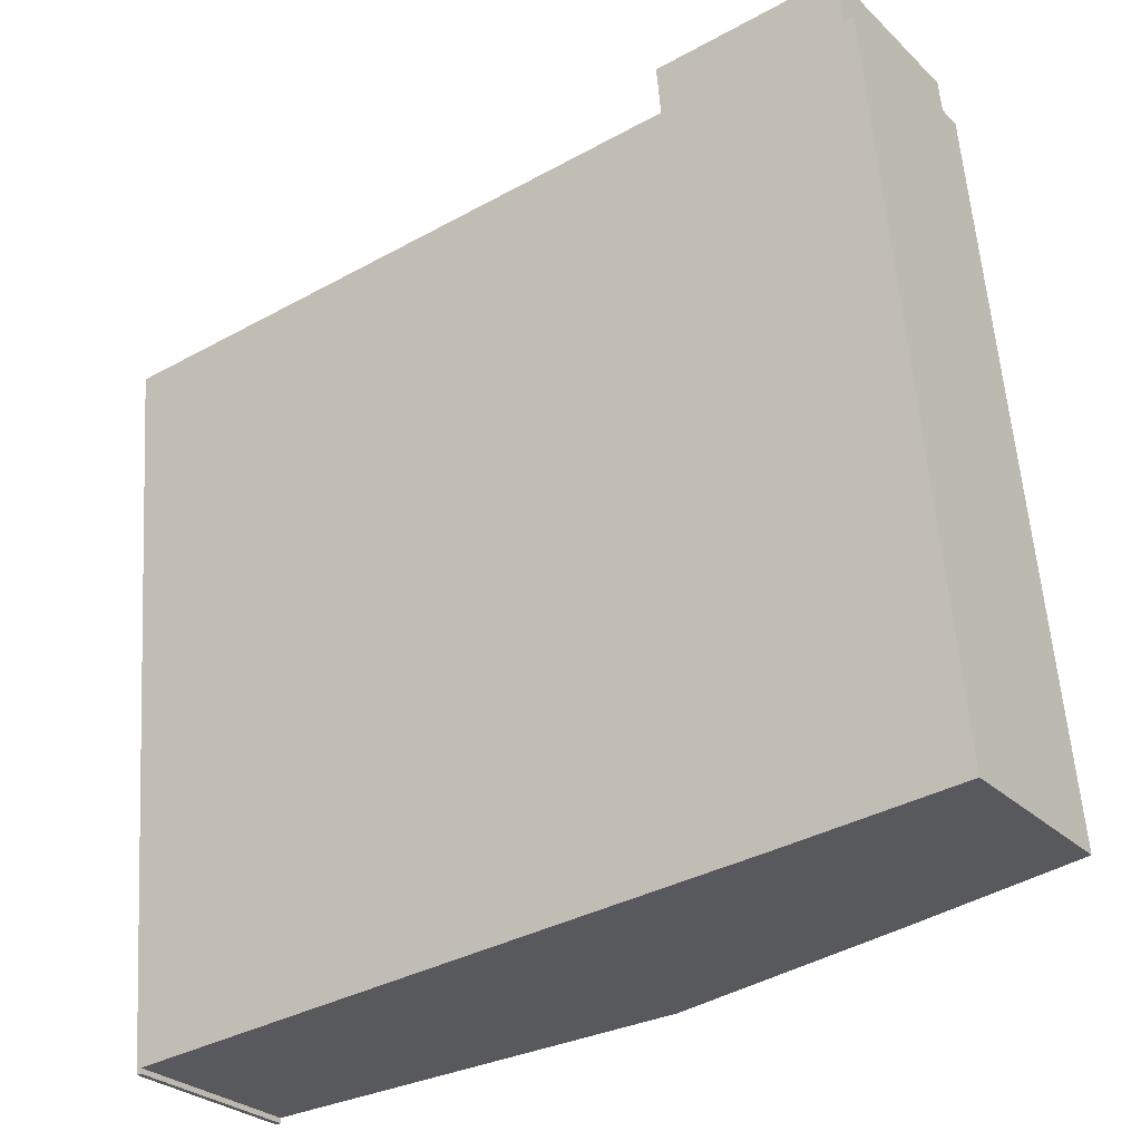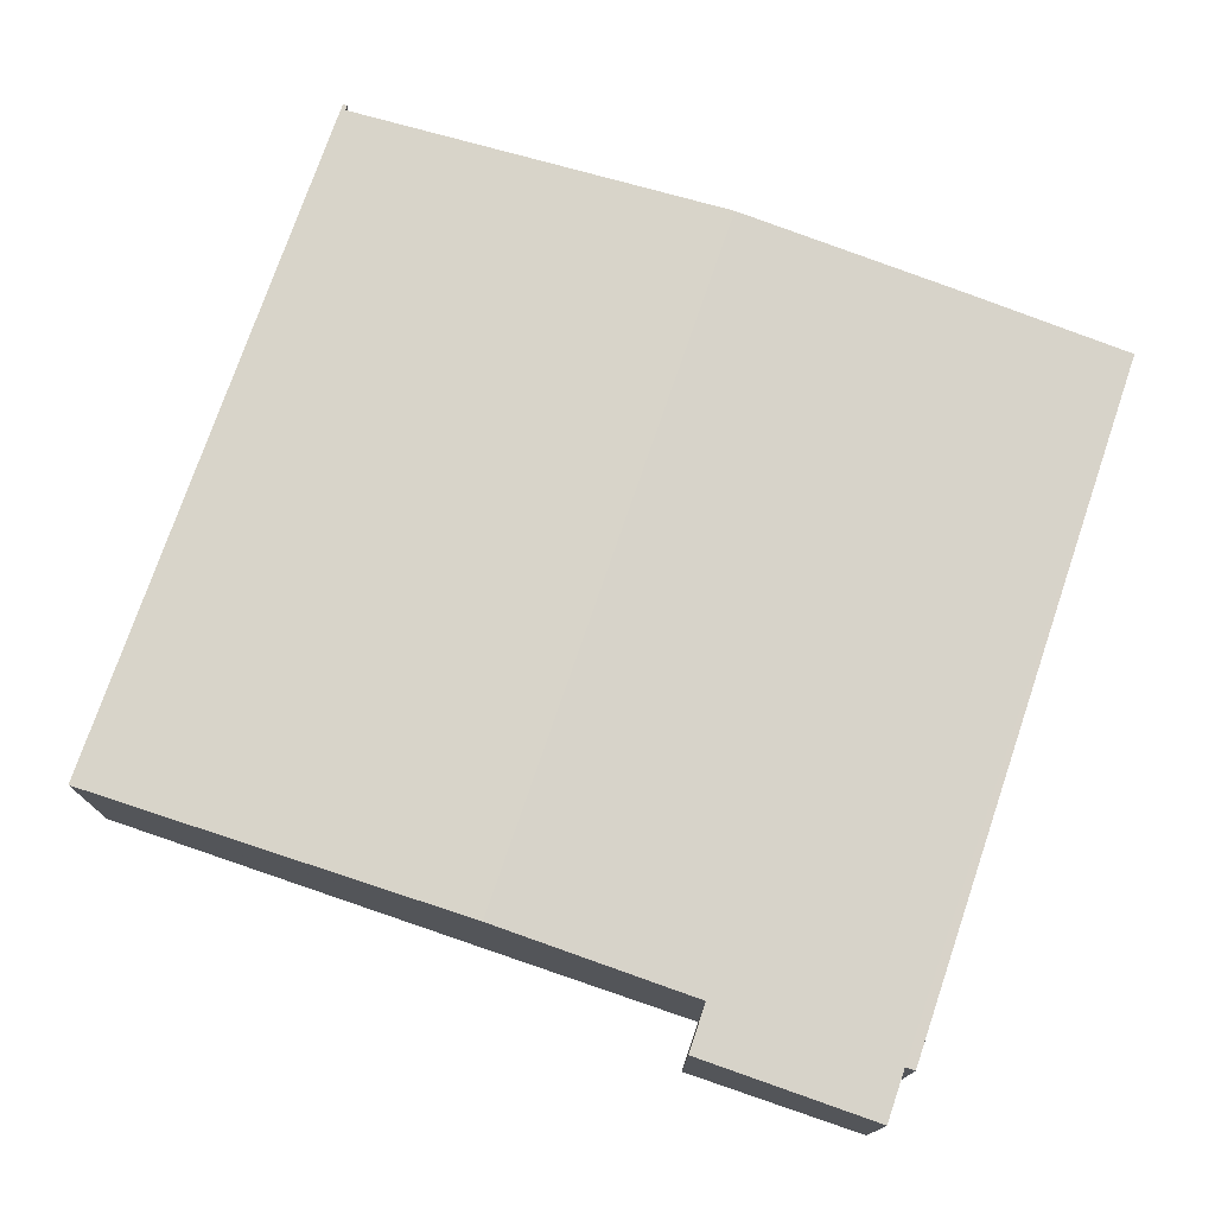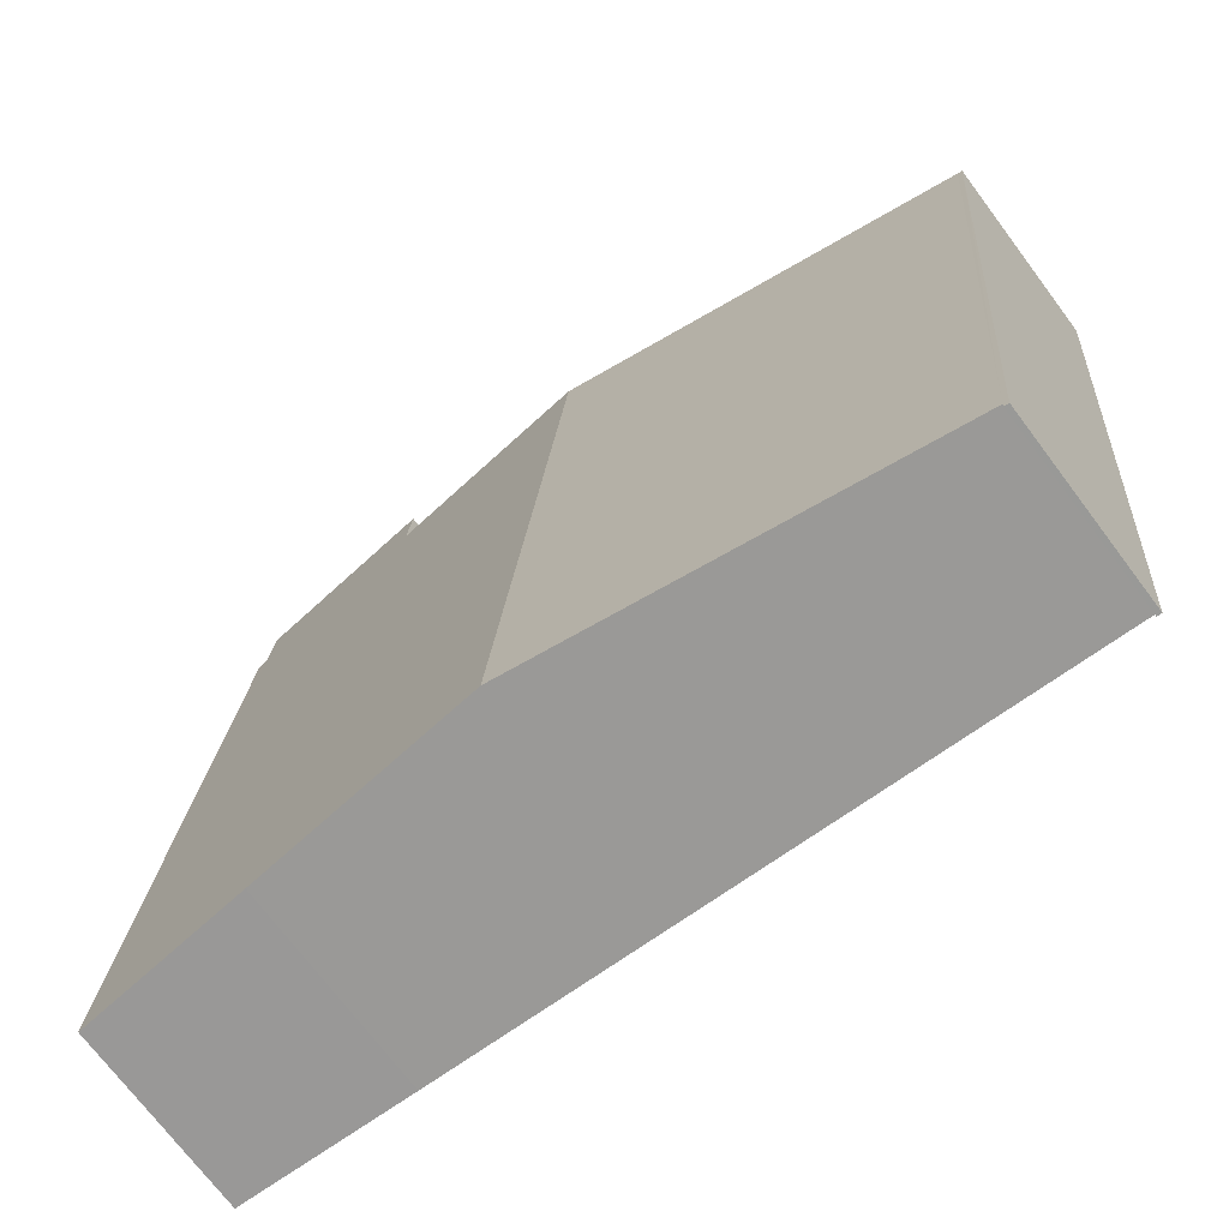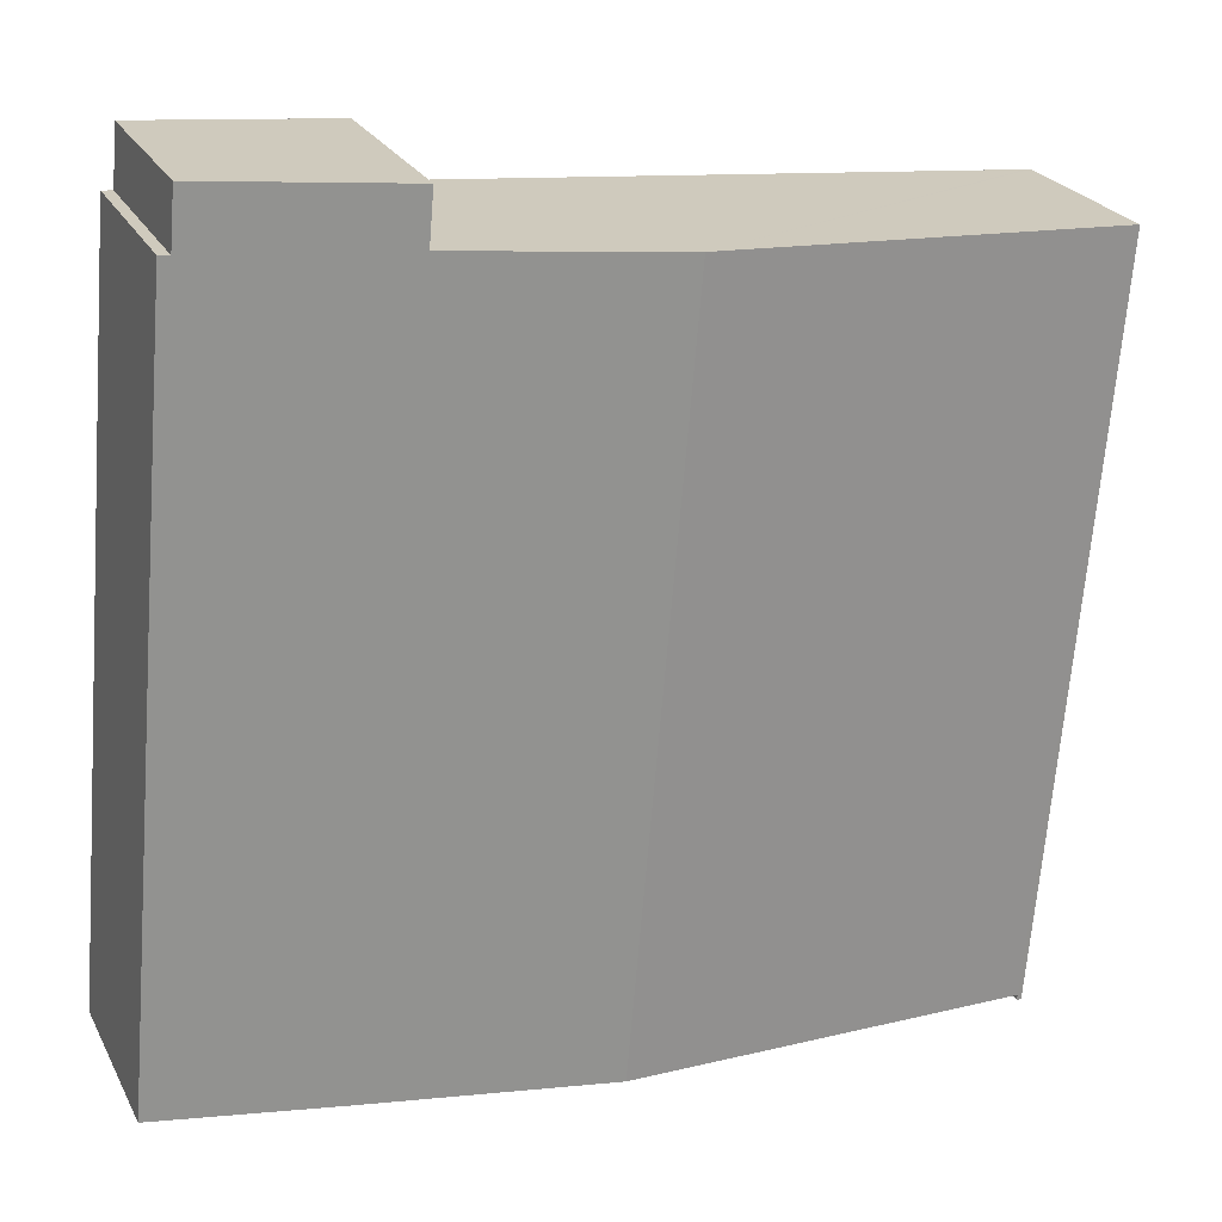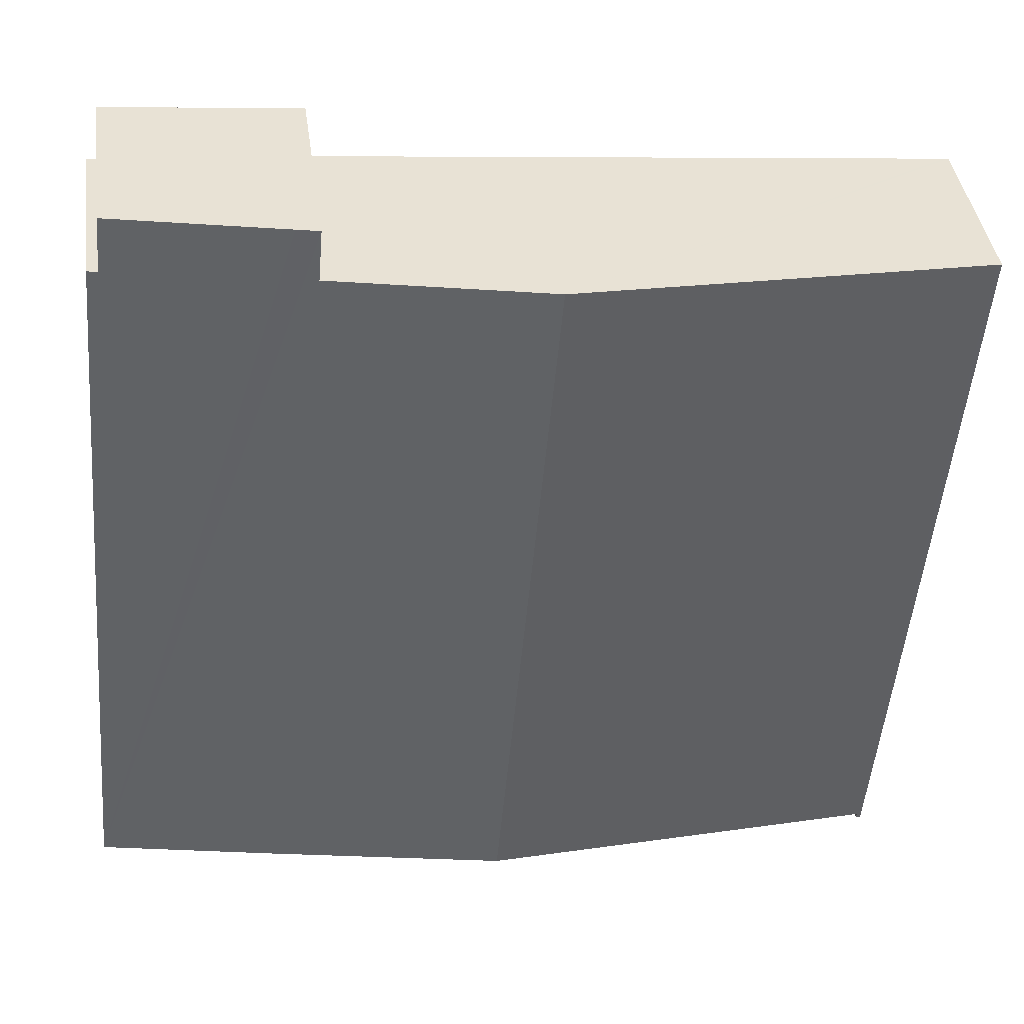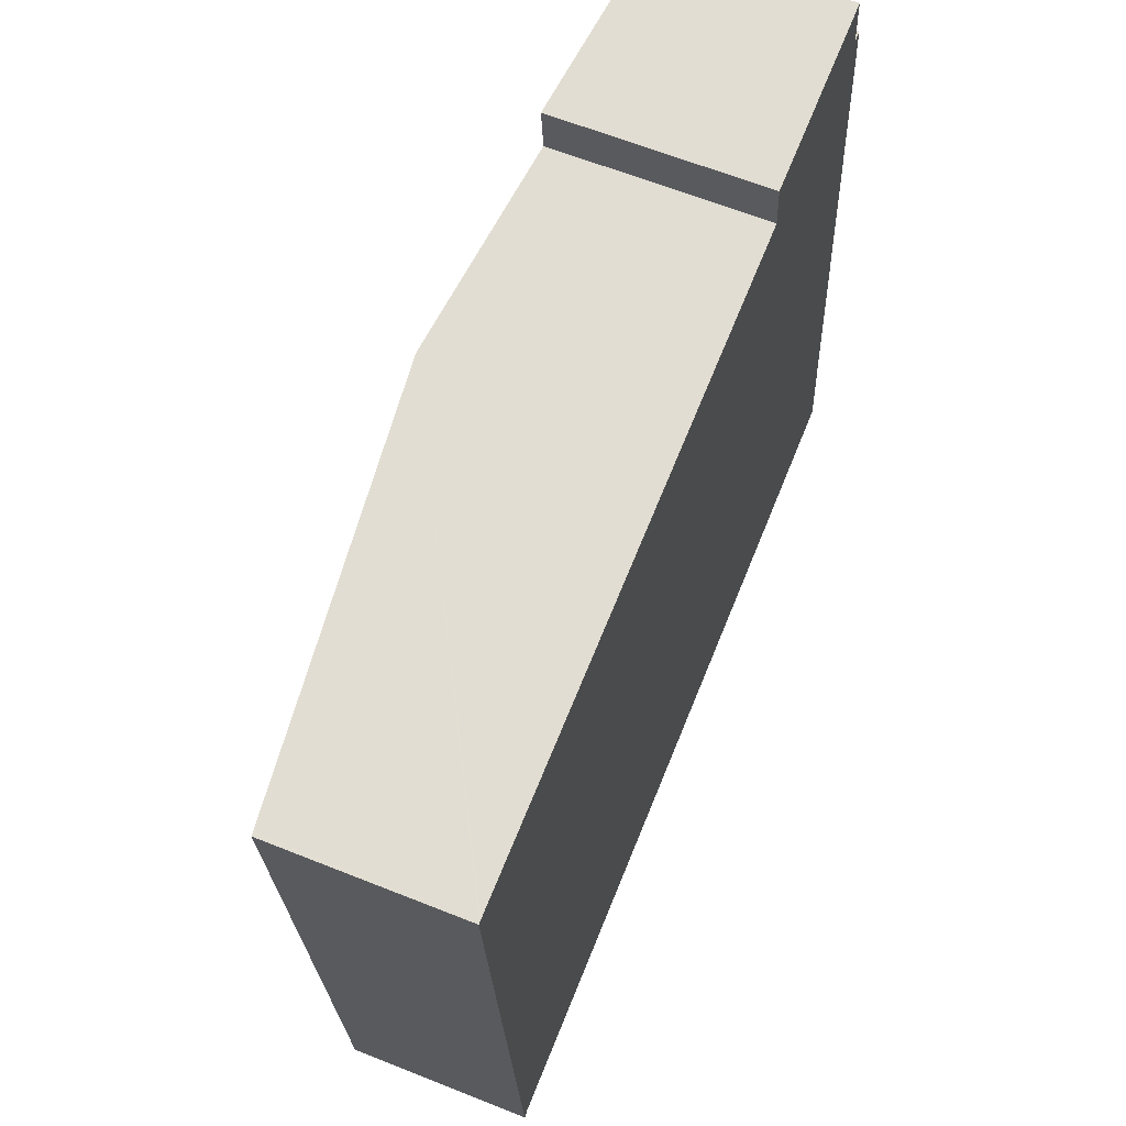
<metadata>
{"format":"obj","ext":"obj","renderer":"f3d","projection":"perspective","resolution":1024,"background":"white","views":[{"elev":-28.0,"azim":35.5,"up":"+Z"},{"elev":75.2,"azim":13.9,"up":"+Y"},{"elev":-72.3,"azim":-143.1,"up":"+Z"},{"elev":24.1,"azim":158.2,"up":"+Z"},{"elev":40.2,"azim":172.4,"up":"+Z"},{"elev":62.8,"azim":-67.9,"up":"+Z"}]}
</metadata>
<code>
v  24.39 5.035 -18.16
v  22.37 5.065 1.828
v  22.65 5.035 1.853
v  17.65 5.559 2.937
v  17.05 5.624 2.884
v  17.17 5.624 1.49
v  11.32 6.253 0.983
v  13.06 6.253 -19.09
v  19.52 5.559 -18.58
v  22.24 5.065 3.334
v  1.746 5.034 -20.13
v  1.866 5.049 -19.97
v  1.877 5.049 -20.11
v  0 5.035 3.083e-16
v  0.129 5.048 0.011
v  1.877 1.232e-15 -20.11
v  1.746 1.232e-15 -20.13
v  24.39 1.112e-15 -18.16
v  19.52 1.138e-15 -18.58
v  13.06 1.169e-15 -19.09
v  1.866 1.223e-15 -19.97
v  0 0 0
v  17.17 -9.124e-17 1.49
v  17.05 -1.766e-16 2.884
v  0.129 -6.736e-19 0.011
v  11.32 -6.019e-17 0.983
v  22.24 -2.041e-16 3.334
v  17.65 -1.798e-16 2.937
v  22.37 -1.119e-16 1.828
v  22.65 -1.135e-16 1.853
g defaultobject
f 1 2 3
f 2 1 4
f 4 1 5
f 5 1 6
f 6 1 7
f 7 1 8
f 8 1 9
f 4 10 2
f 11 12 13
f 12 11 14
f 12 14 15
f 12 15 7
f 7 8 12
f 16 11 13
f 11 16 17
f 18 9 1
f 9 18 19
f 9 19 8
f 8 19 20
f 8 20 12
f 12 20 21
f 11 22 14
f 22 11 17
f 23 5 6
f 5 23 24
f 22 15 14
f 15 22 7
f 7 22 25
f 7 25 26
f 7 26 6
f 6 26 23
f 24 4 5
f 4 24 10
f 10 24 27
f 27 24 28
f 29 3 2
f 3 29 30
f 27 2 10
f 2 27 29
f 30 1 3
f 1 30 18
f 21 13 12
f 13 21 16
f 24 23 28
f 30 19 18
f 19 30 29
f 19 29 27
f 19 27 28
f 19 28 20
f 20 28 23
f 20 23 26
f 20 26 21
f 21 26 25
f 21 25 16
f 16 25 17
f 17 25 22

</code>
